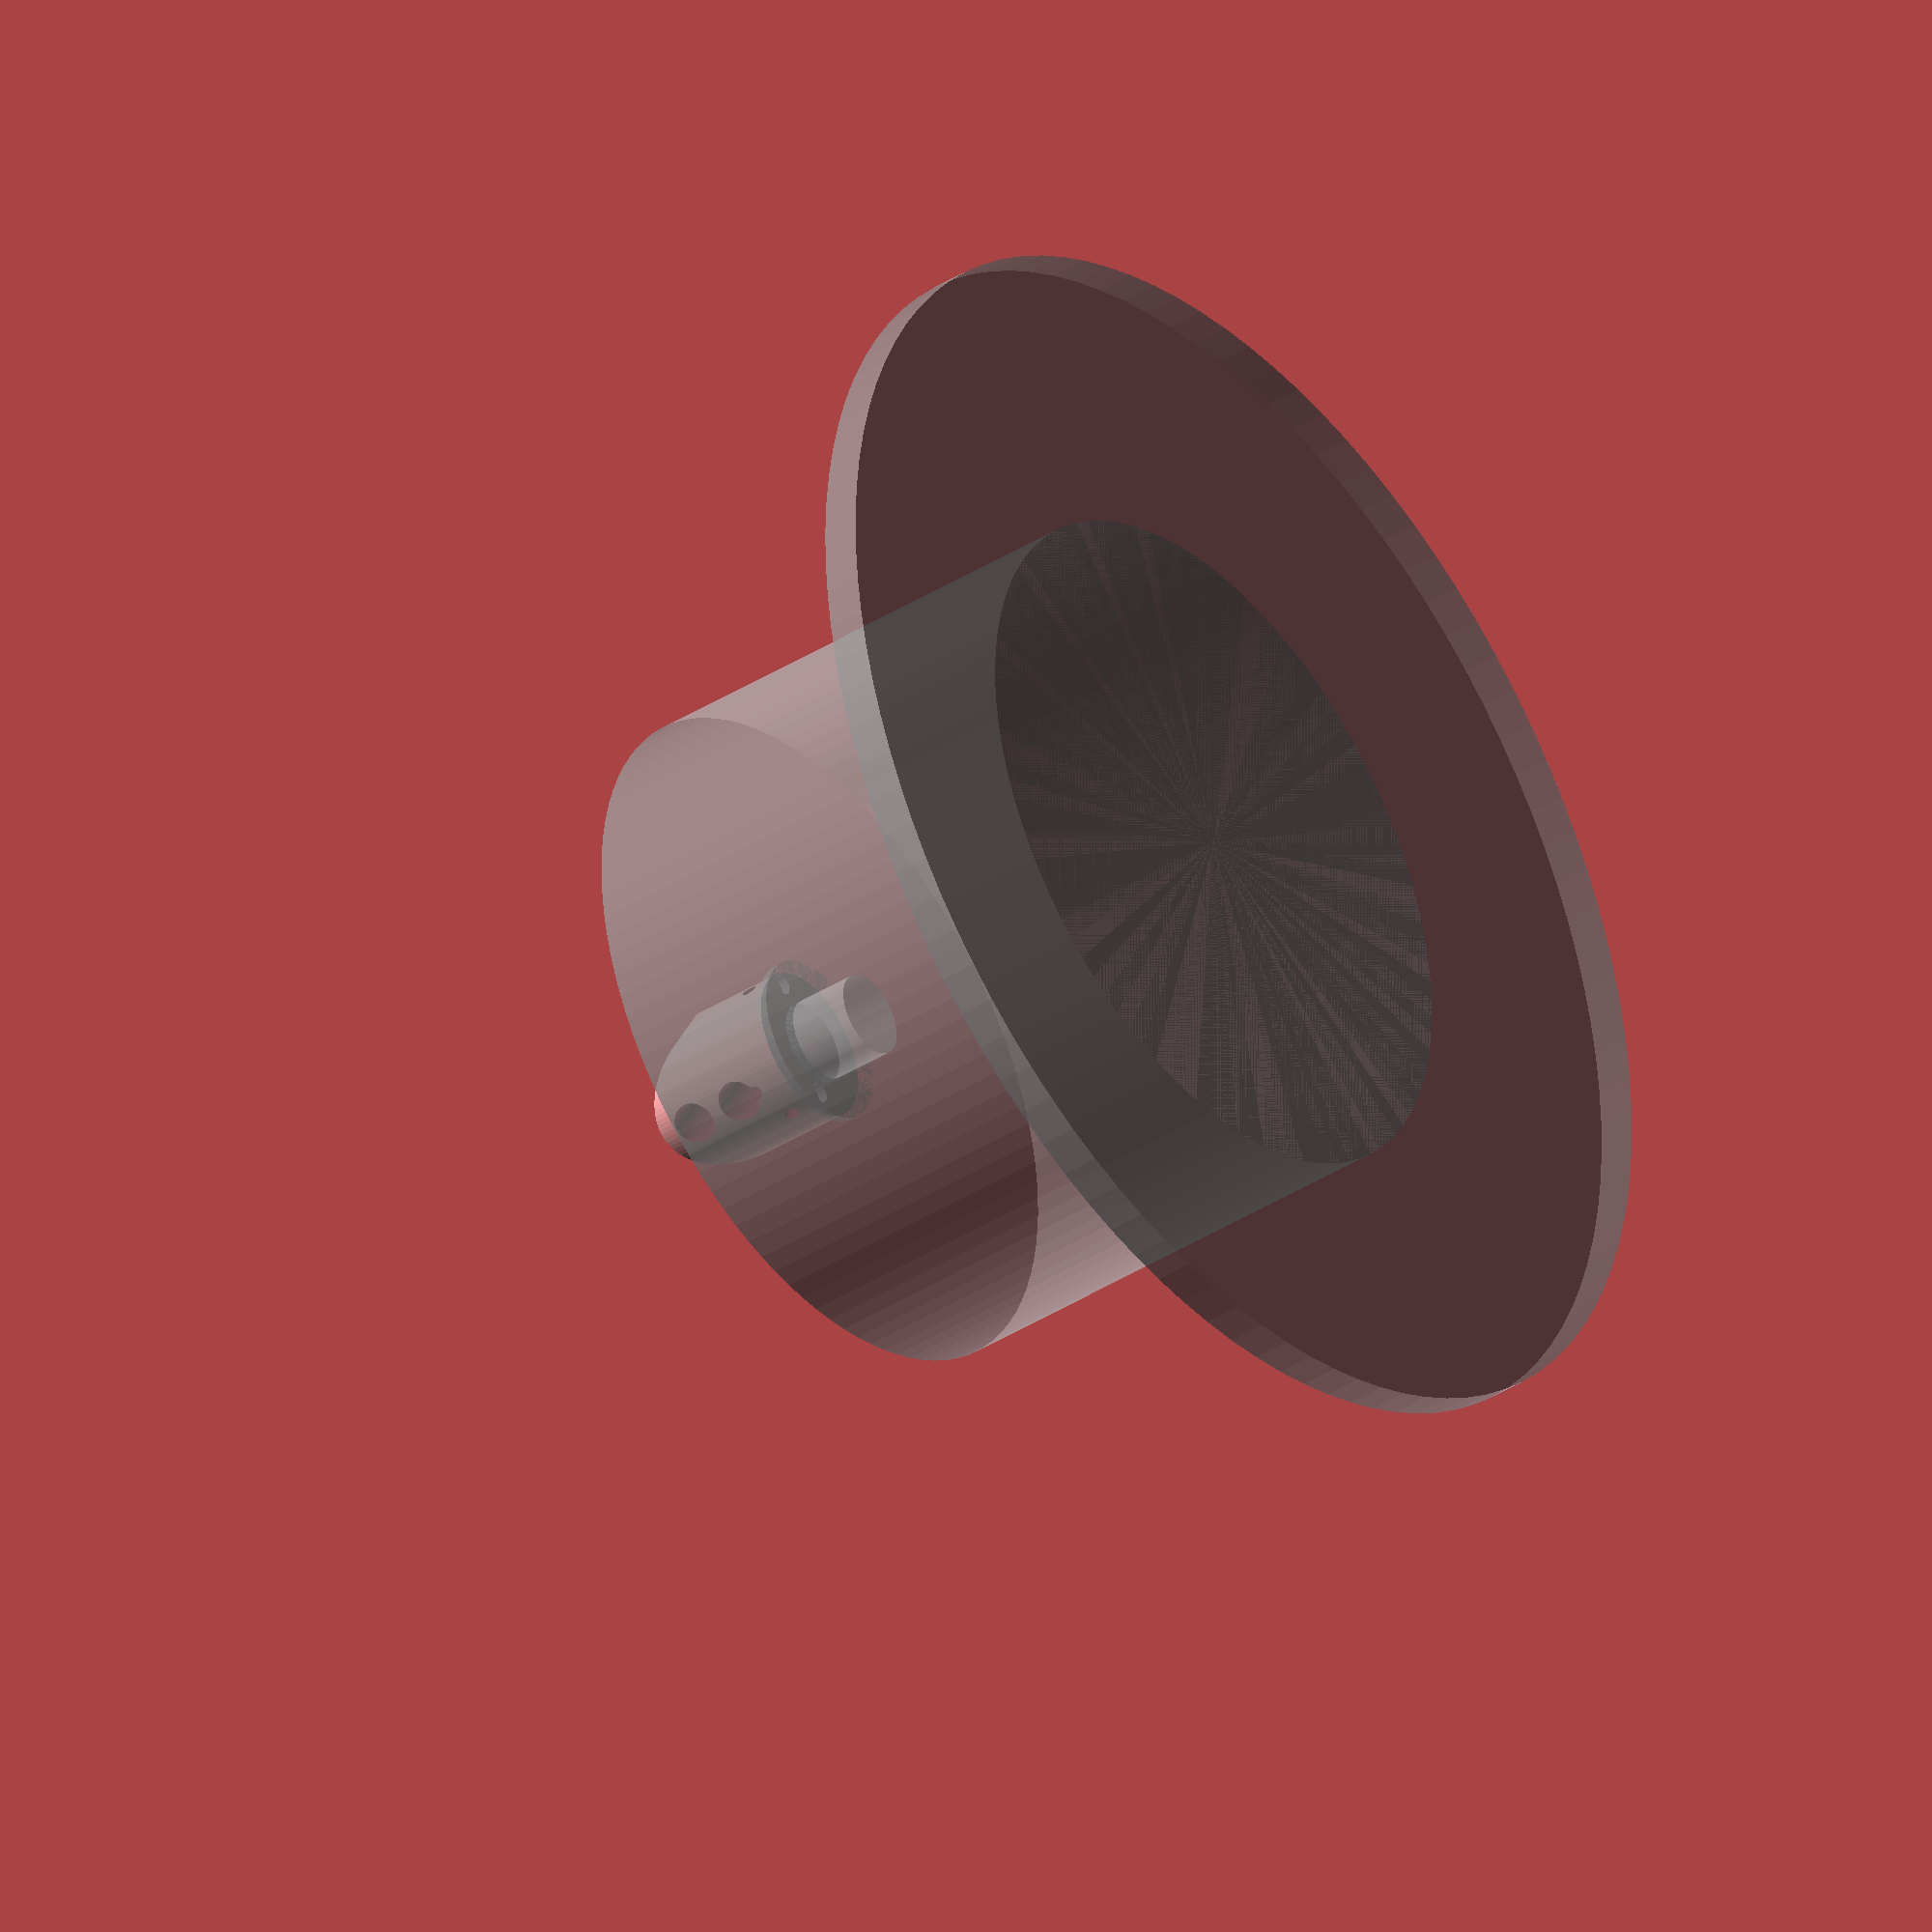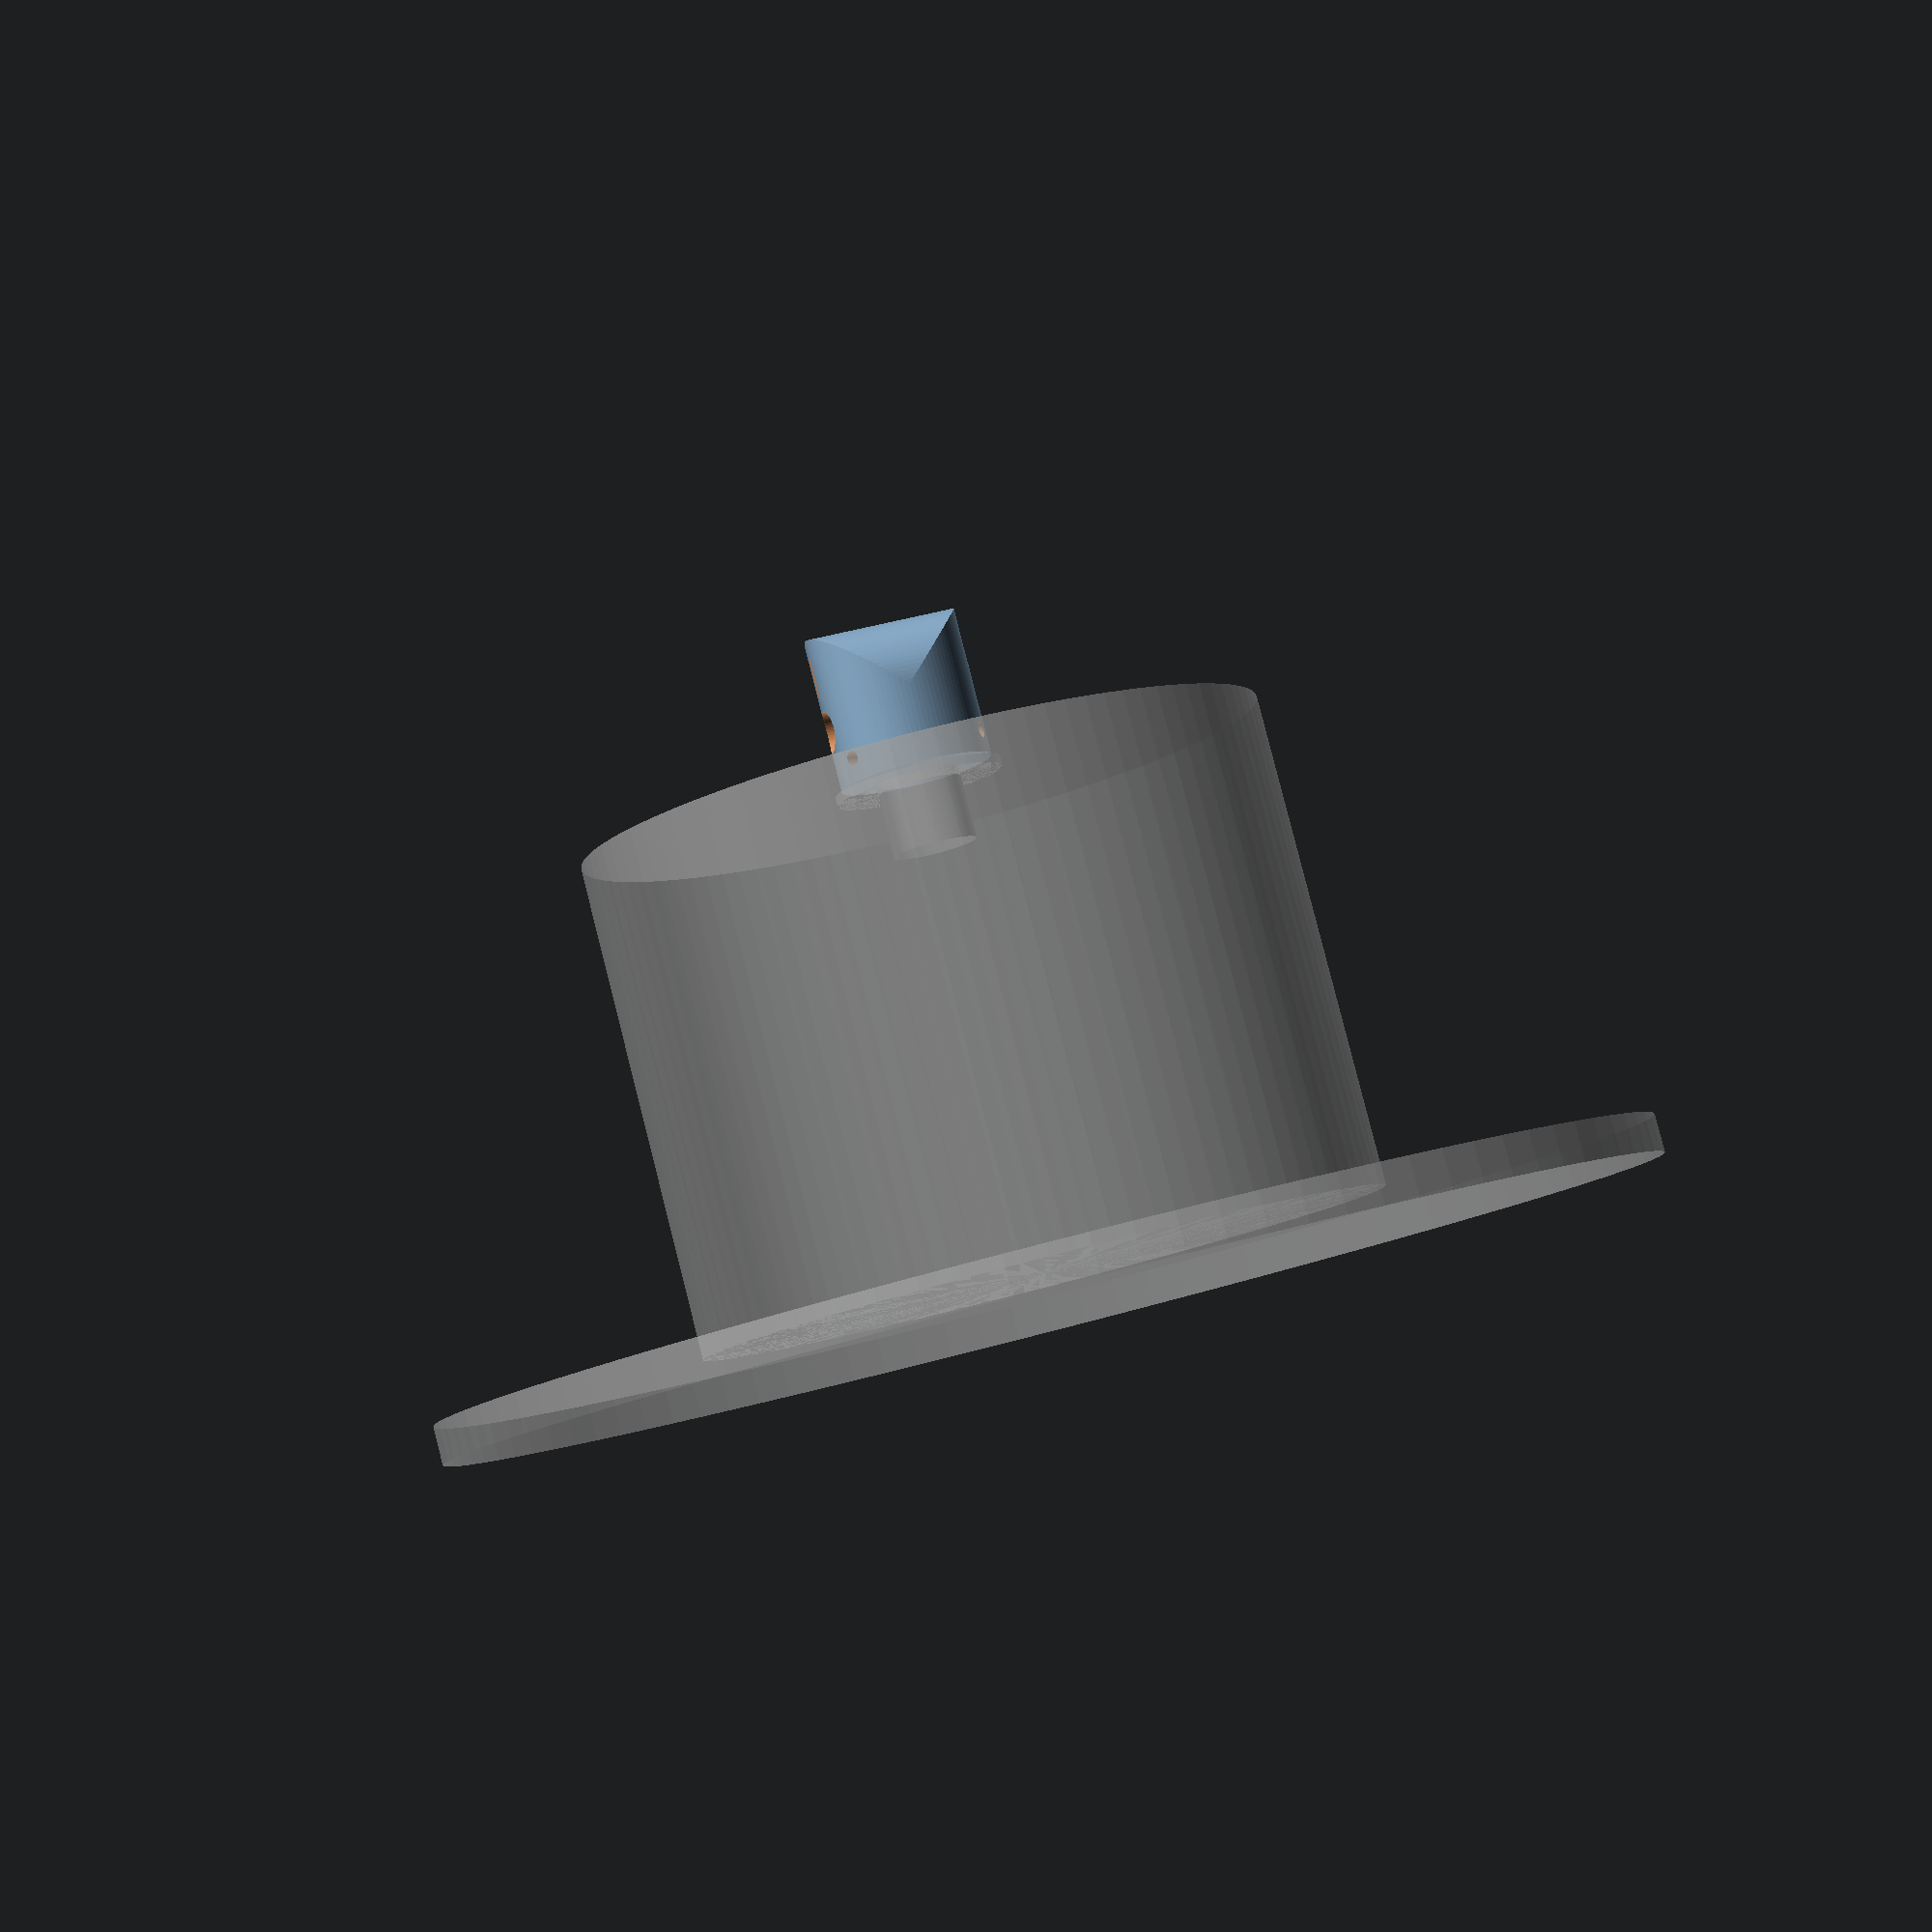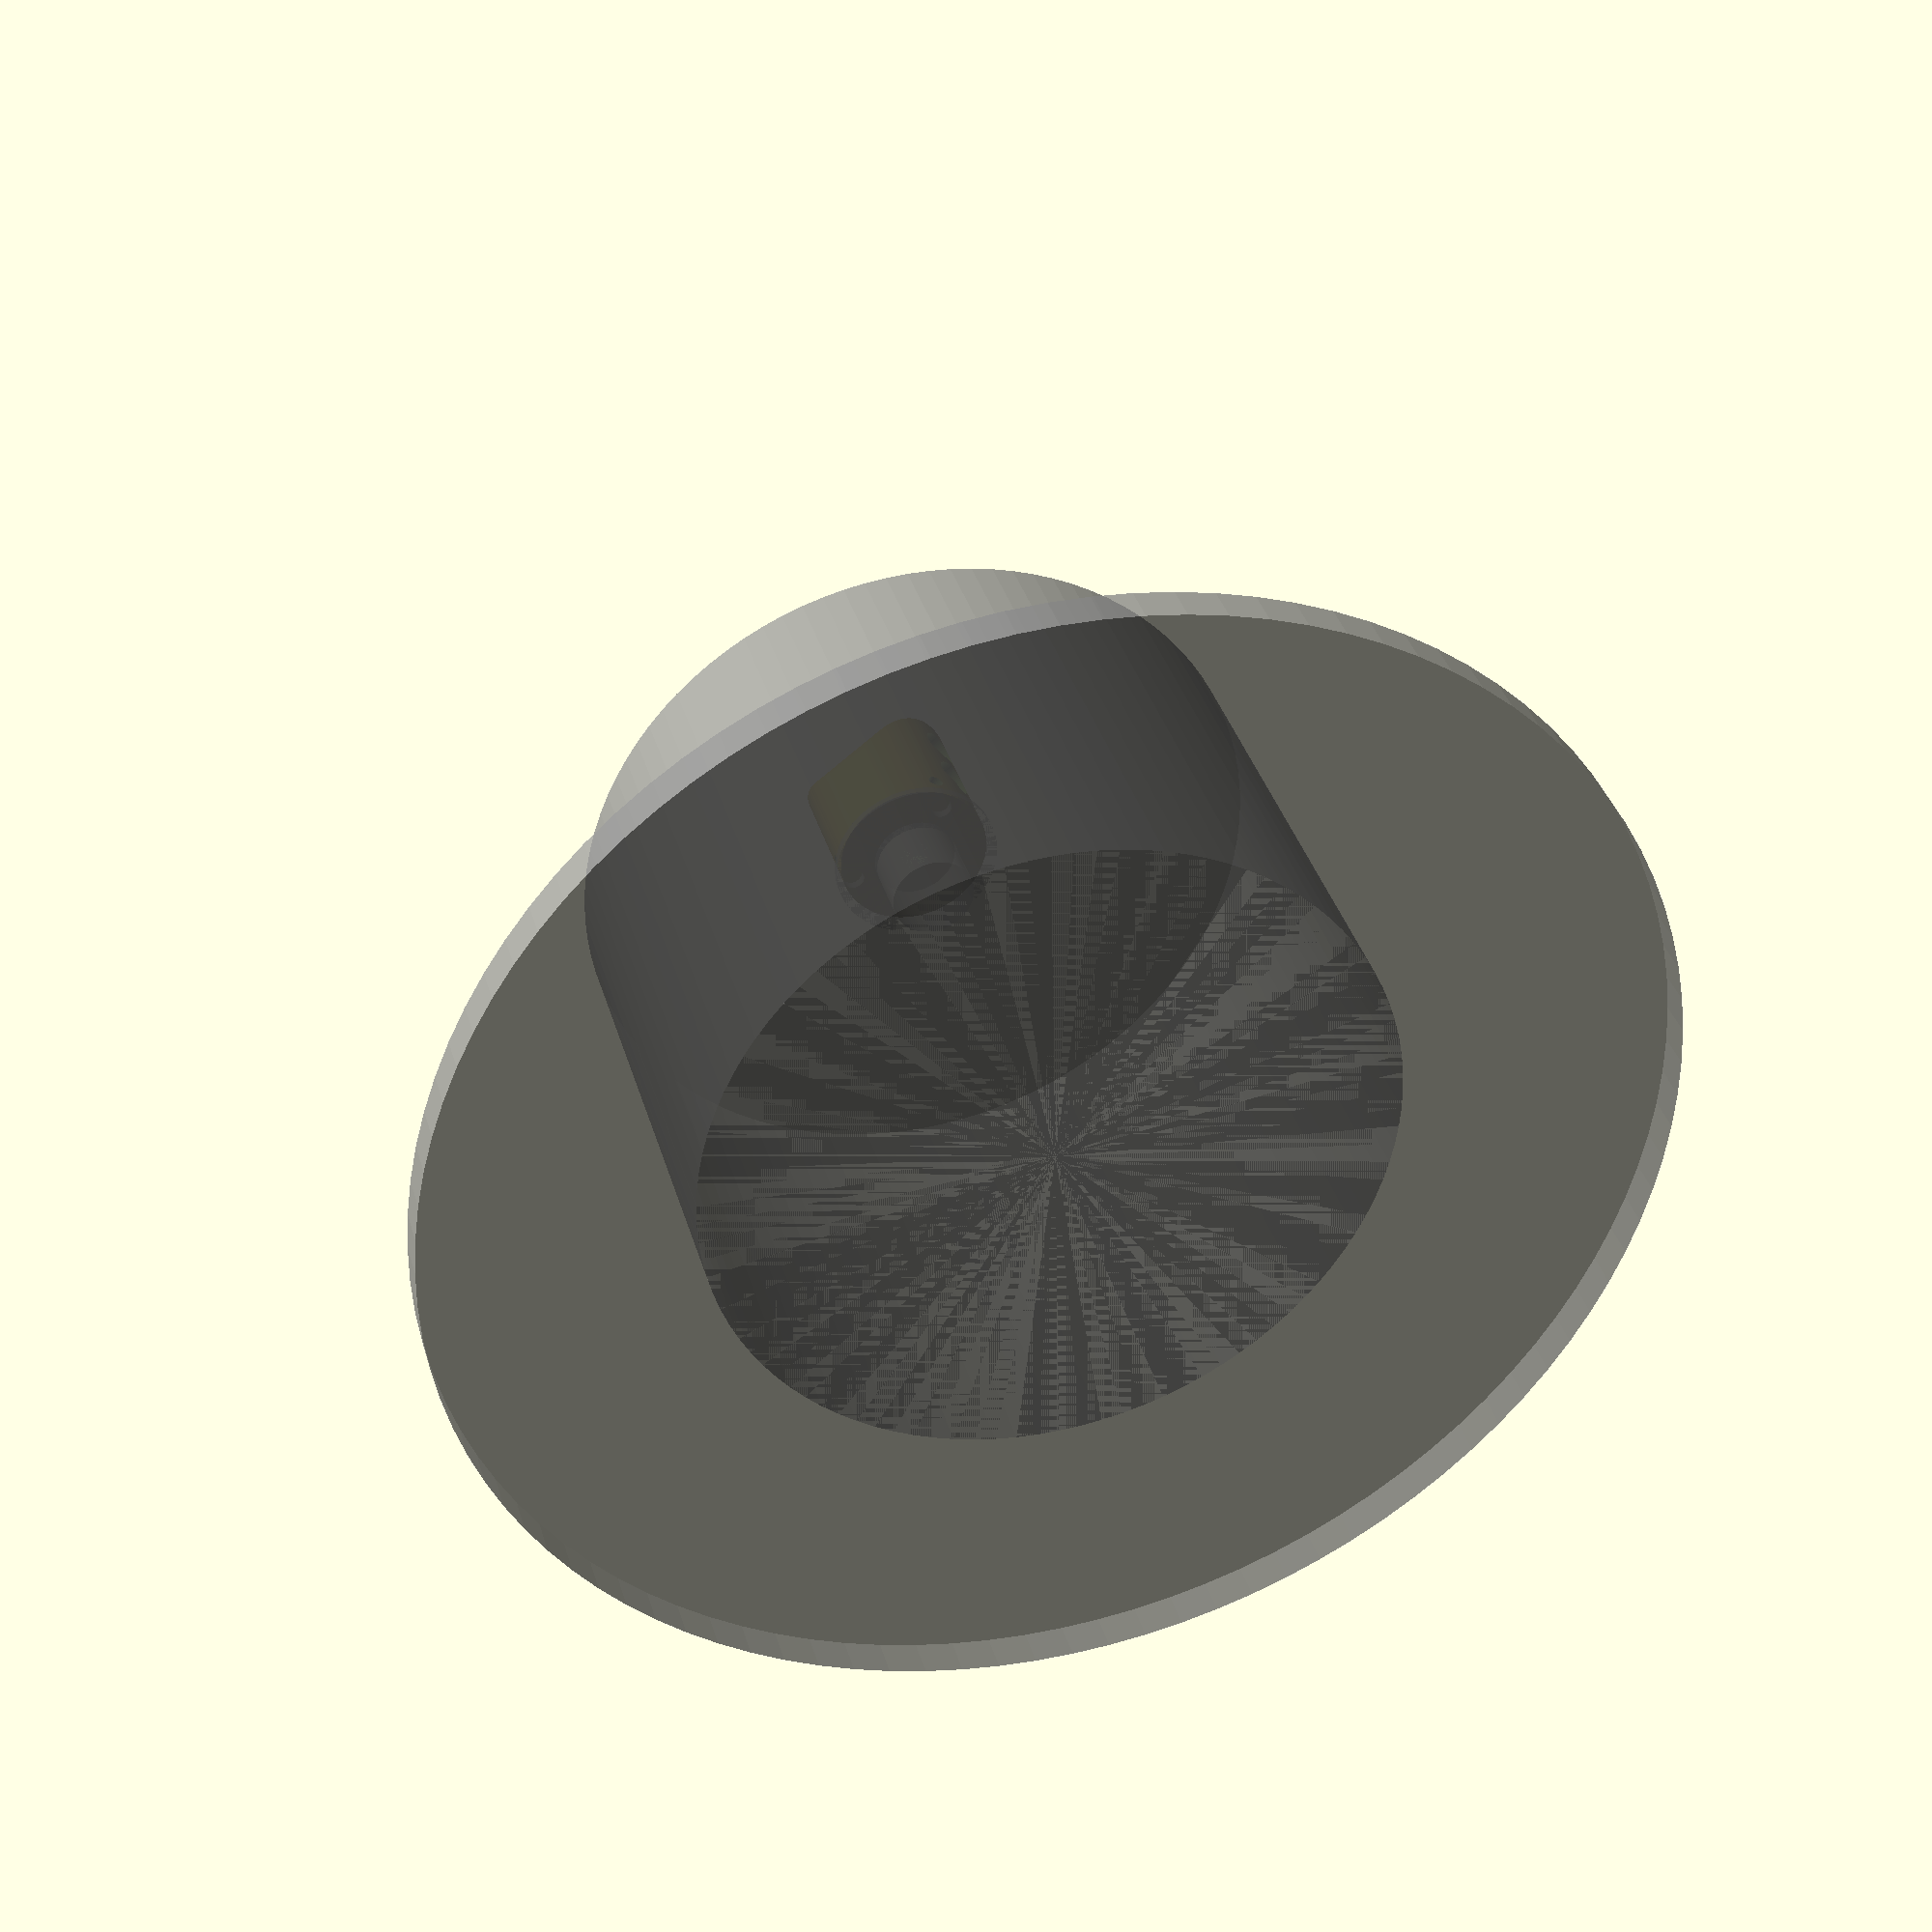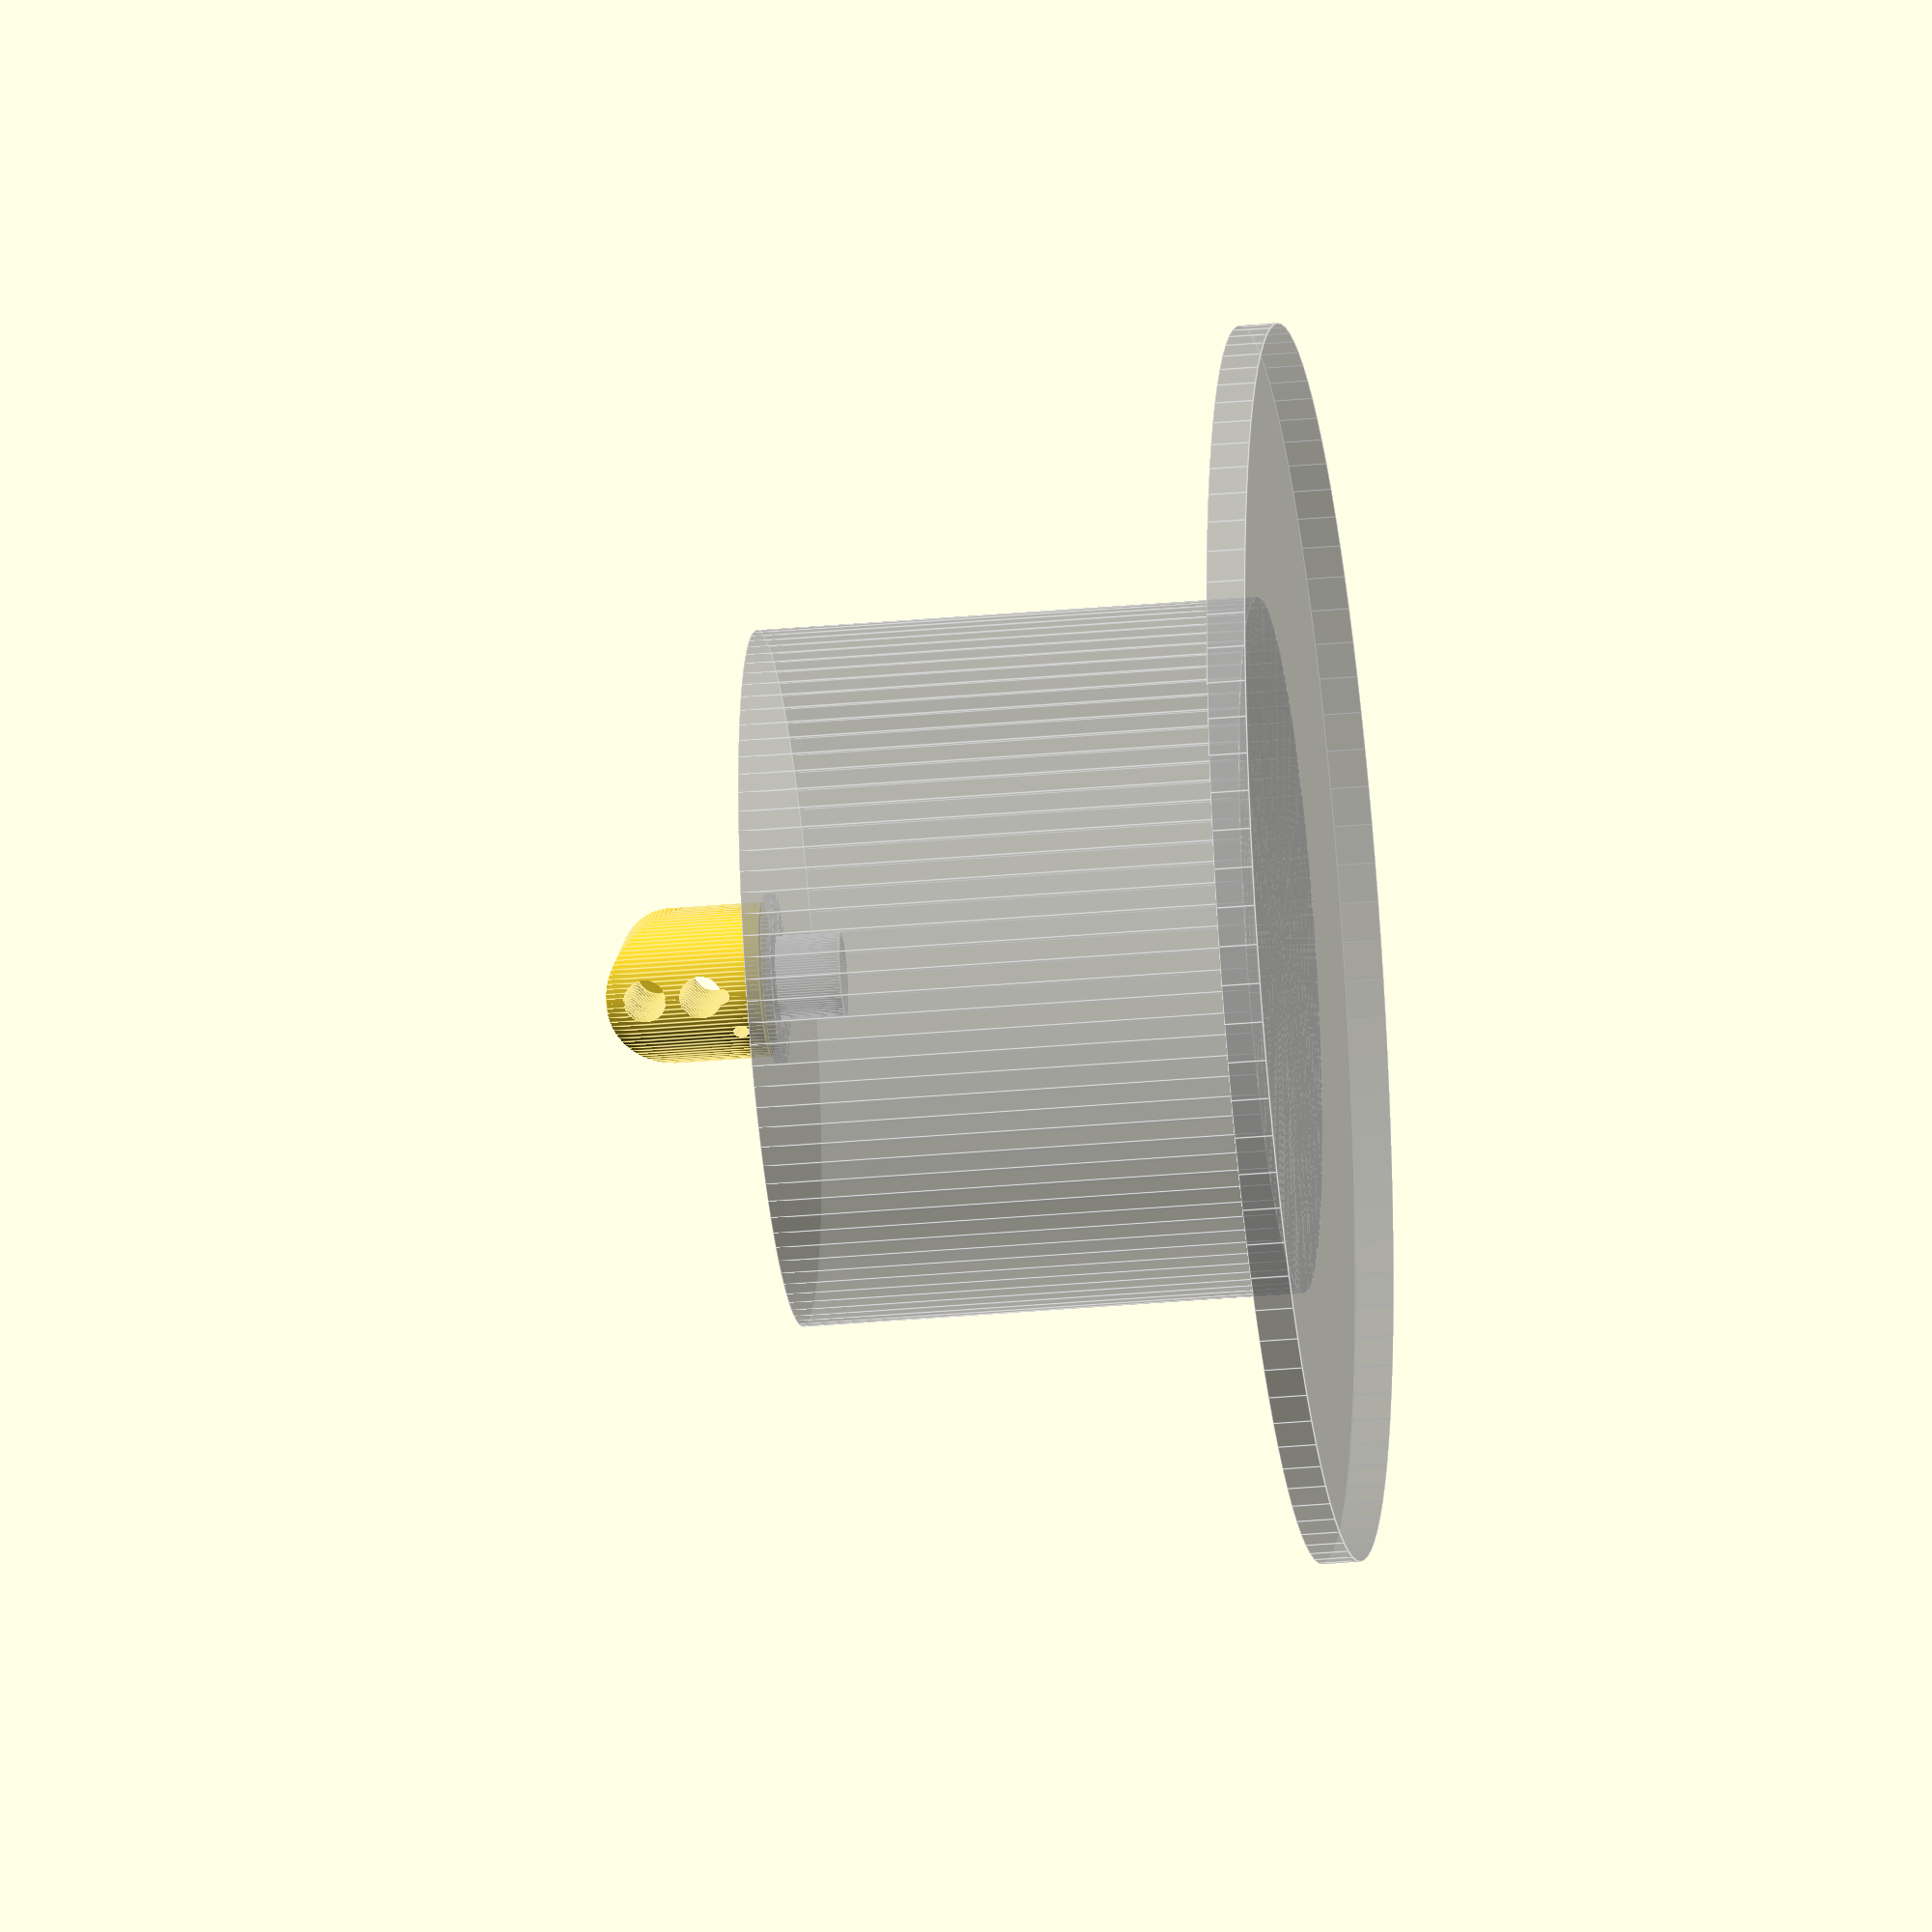
<openscad>
$fn=100;

module slip_ring() {
	translate([0,0,-19]) cylinder(h=19, r=11);						// Main housing
	difference() {
		translate([0,0,-2.4]) cylinder(h=2.4, r=22);					// Flange
		for (t = [0,120,240]) {
			rotate([0,0,t]) translate([17.5,0,-2.5]) cylinder(h=2.6,r=2.75);	// Mounting hole
		}
	}
	cylinder(h=9,r=3.9);												// Rotor
}


difference() {
	intersection() {
		translate([0,20,20]) rotate([90,0,0]) union() {
			intersection() {
				cylinder(h=40,r=20);
				translate([-20,0,0]) cube([40,20,40]);
			}
			translate([-20,-20,0]) cube([40,20,40]);
		}
		cylinder(h=40, r=20);												// Main house
	}
	cylinder(h=8, r=4);												// Rotor cavity
	cylinder(h=11,r=2);												// Cable riser
	translate([0,0,10])	rotate([90,0,0]) cylinder(h=21, r=2);			// Cable channel
	translate([0,0,15.5])	rotate([90,0,0]) cylinder(h=50,r=5.5, center = true);		// Laser mounting
	translate([0,0,30])	rotate([90,0,0]) union() {						// Detector mounting
		cylinder(h=38,r=5.5, center=true);
		cylinder(h=20,r=5.5);
		cube(size=[2,10,41],center=true);							// Apperture
	}
	for (t = [0,120,240]) {
		translate([0,0,6])	rotate([0,90,t]) cylinder(h=21, r=2);
	}
}


// Slip ring§
%translate([0,0,-1]) slip_ring();

// Hat
%translate([0,0,-133.4]){
	cylinder(h=130, r=90);
	translate([0,0,-10]) cylinder(h=10, r=160);
}

</openscad>
<views>
elev=38.7 azim=330.3 roll=128.7 proj=o view=solid
elev=276.3 azim=80.1 roll=165.7 proj=p view=wireframe
elev=143.7 azim=307.3 roll=15.5 proj=p view=solid
elev=213.7 azim=134.5 roll=83.1 proj=o view=edges
</views>
